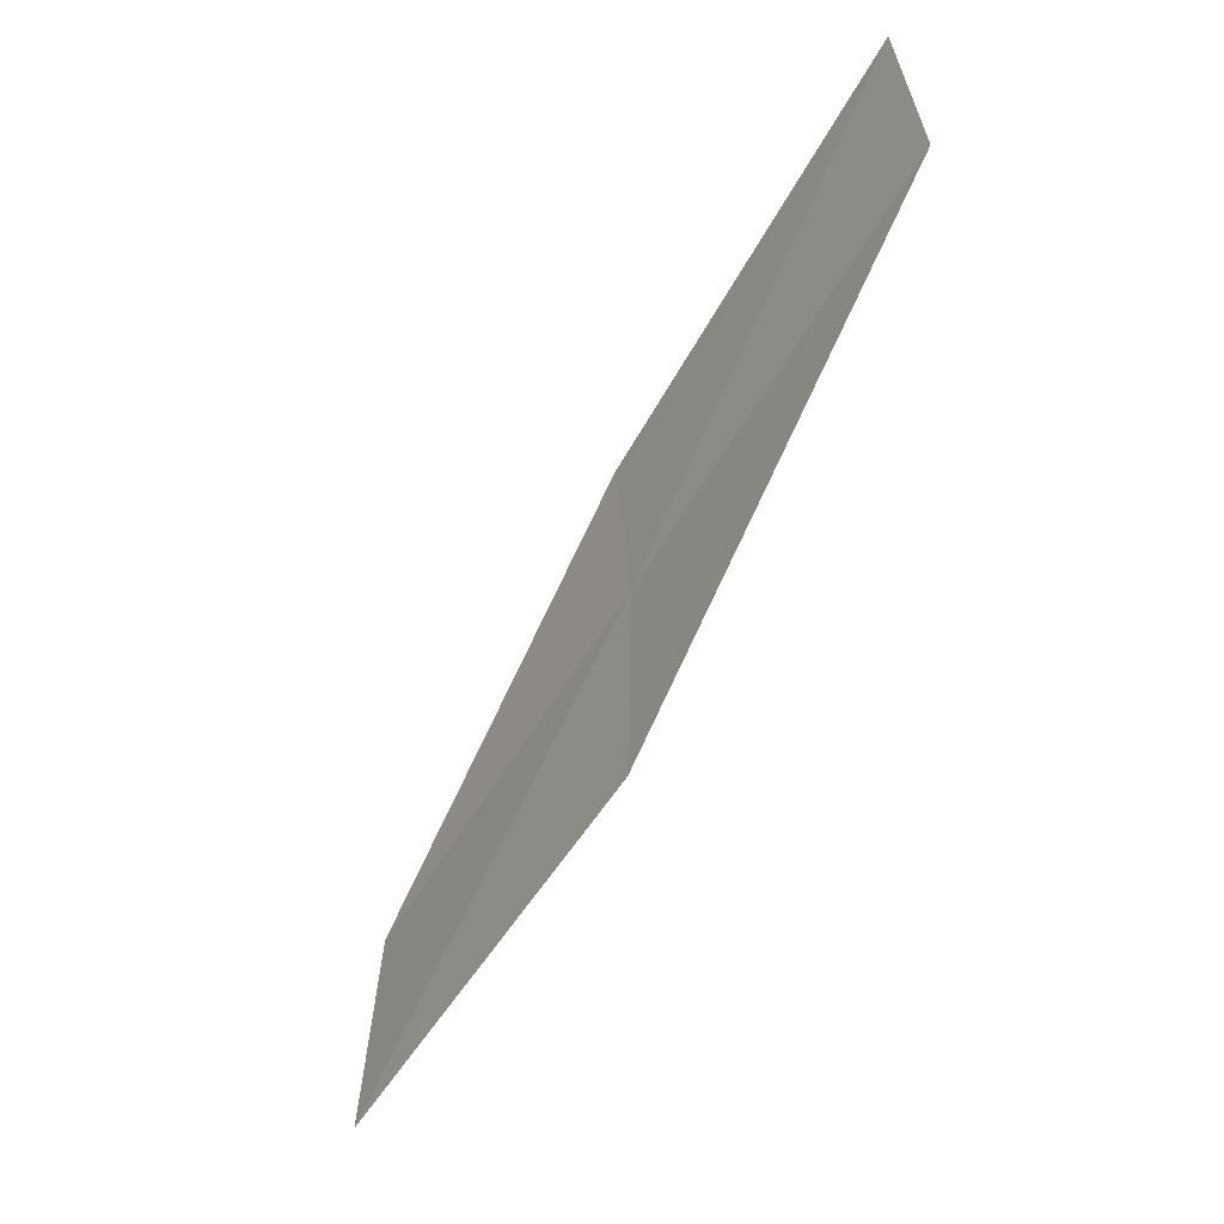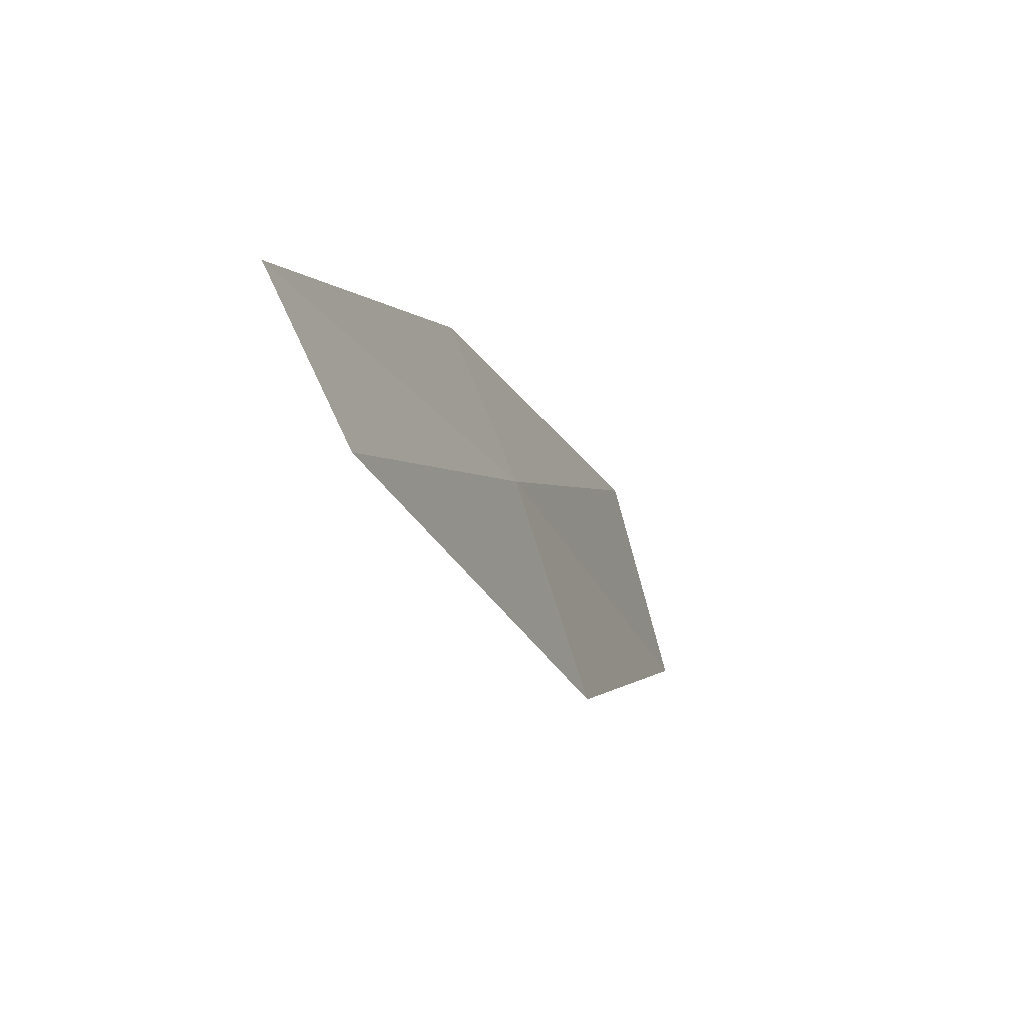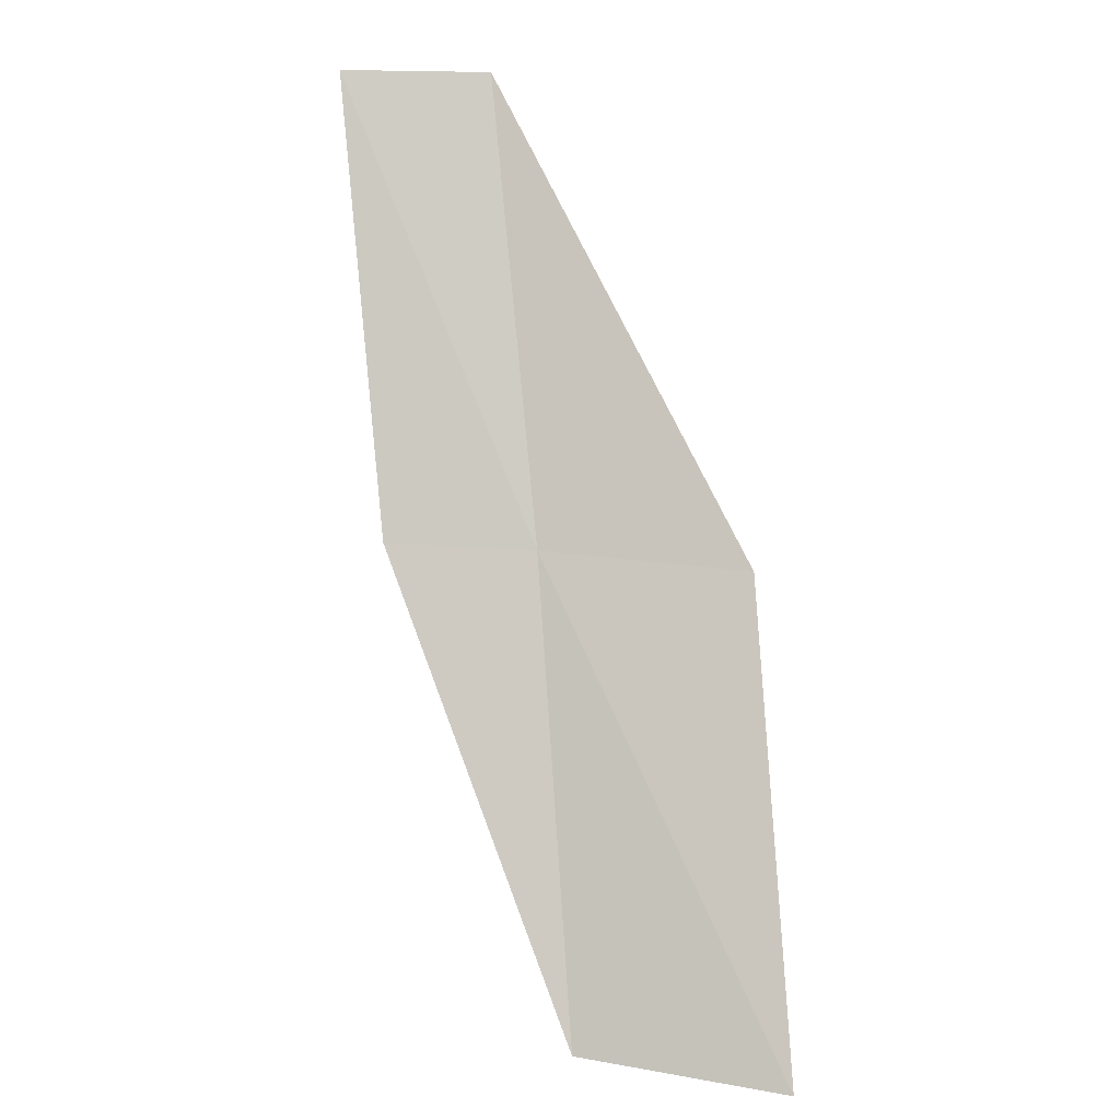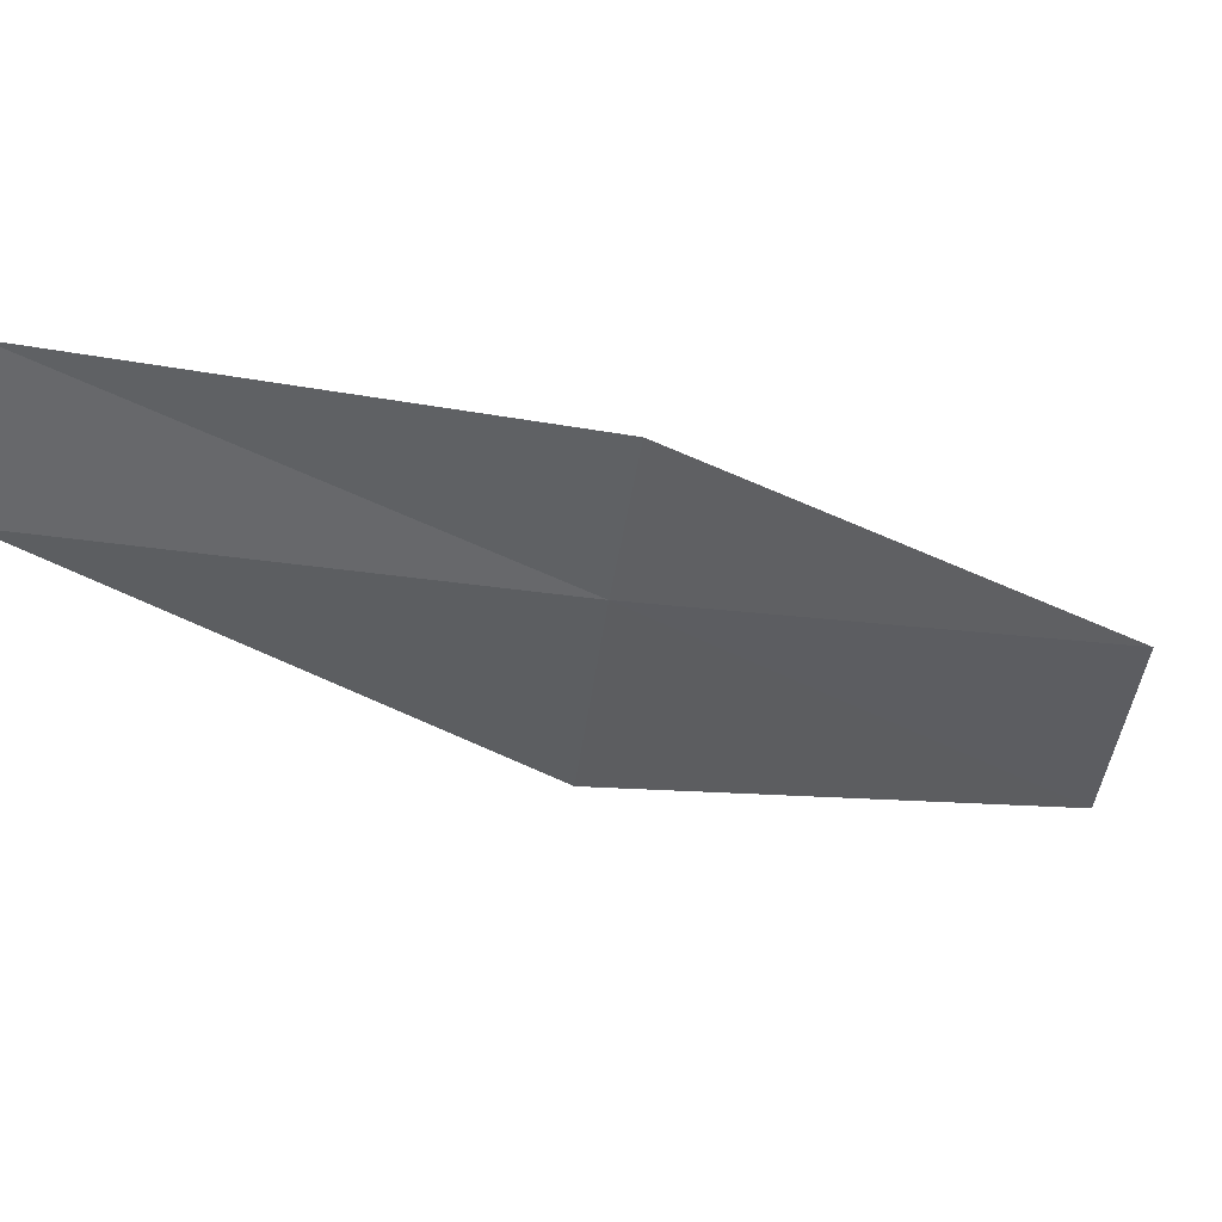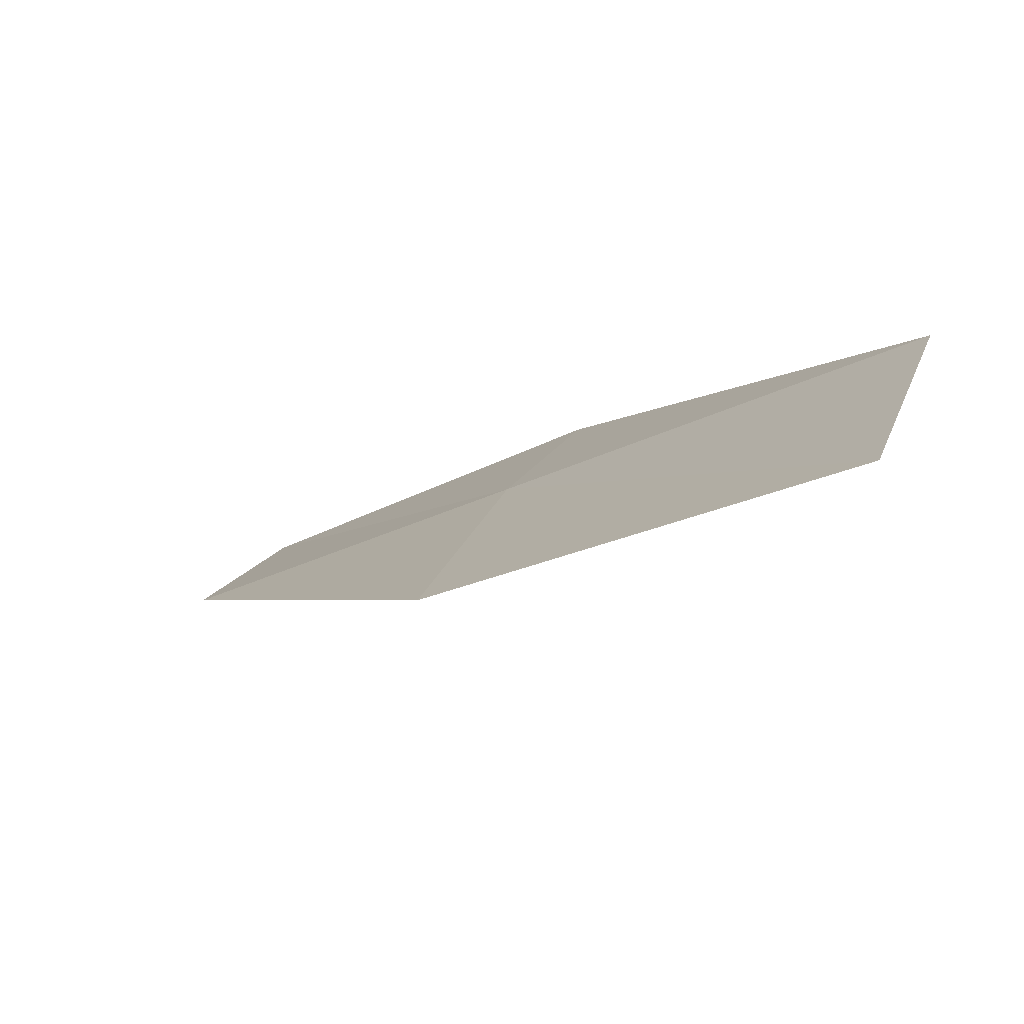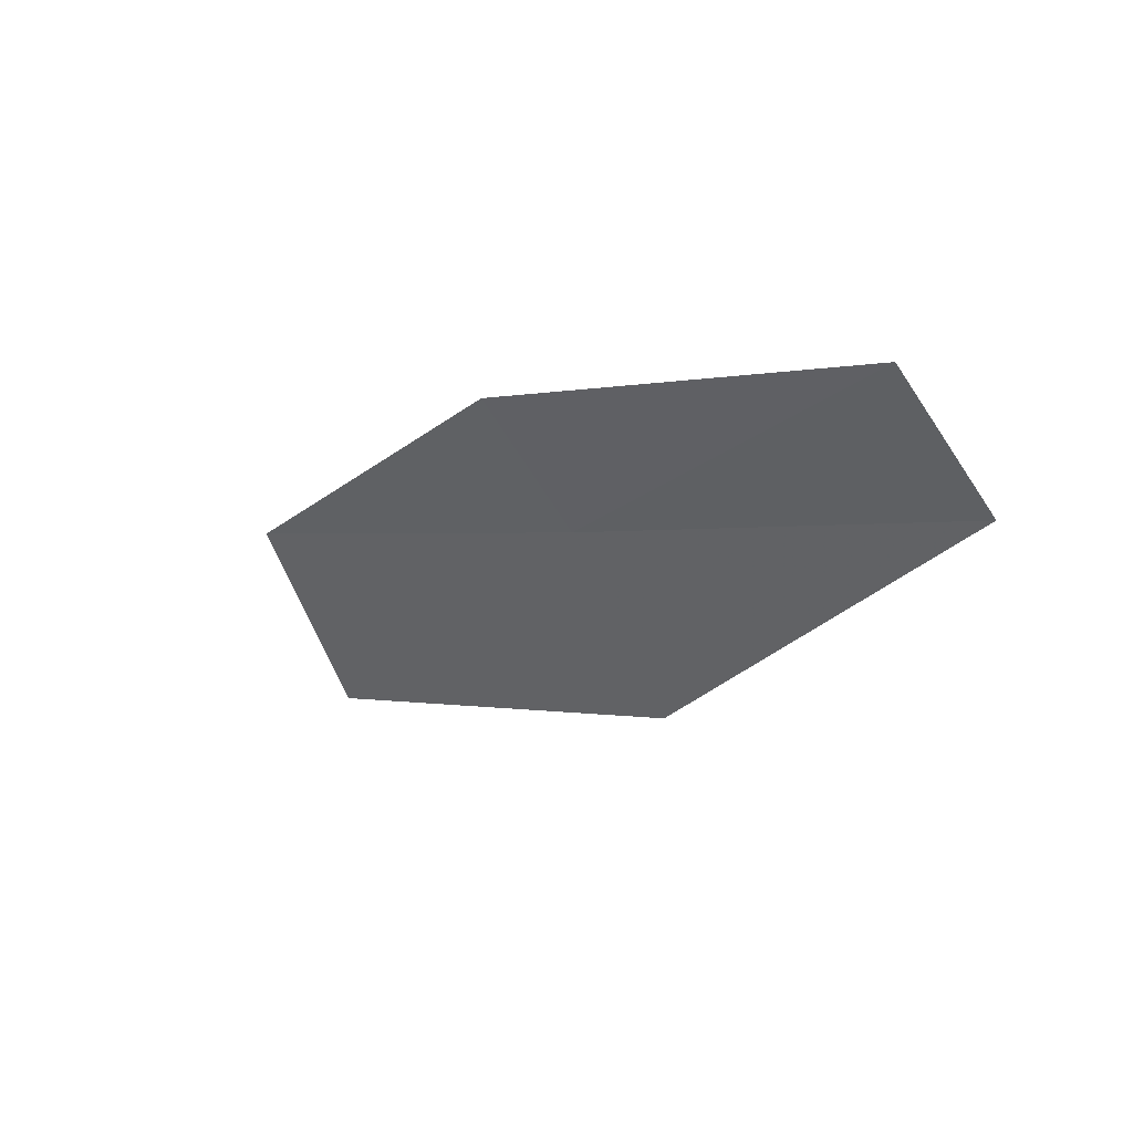
<metadata>
{"format":"obj","ext":"obj","renderer":"f3d","projection":"perspective","resolution":1024,"background":"white","views":[{"elev":47.1,"azim":24.4,"up":"+Z"},{"elev":21.8,"azim":38.4,"up":"+Y"},{"elev":24.5,"azim":-53.3,"up":"+Z"},{"elev":66.5,"azim":109.5,"up":"+Y"},{"elev":-50.8,"azim":155.8,"up":"+Y"},{"elev":28.4,"azim":-17.1,"up":"+Y"}]}
</metadata>
<code>
v 17.08 -16.65 8
v 17.49 -17.6 8
v 16.54 -18.49 6
v 16.18 -17.52 6
v 16.71 -16.01 8
v 17.93 -15.73 10
v 17.52 -15.11 10
f 1 2 3
f 1 3 4
f 1 4 5
f 1 6 2
f 1 7 6
f 1 5 7

</code>
